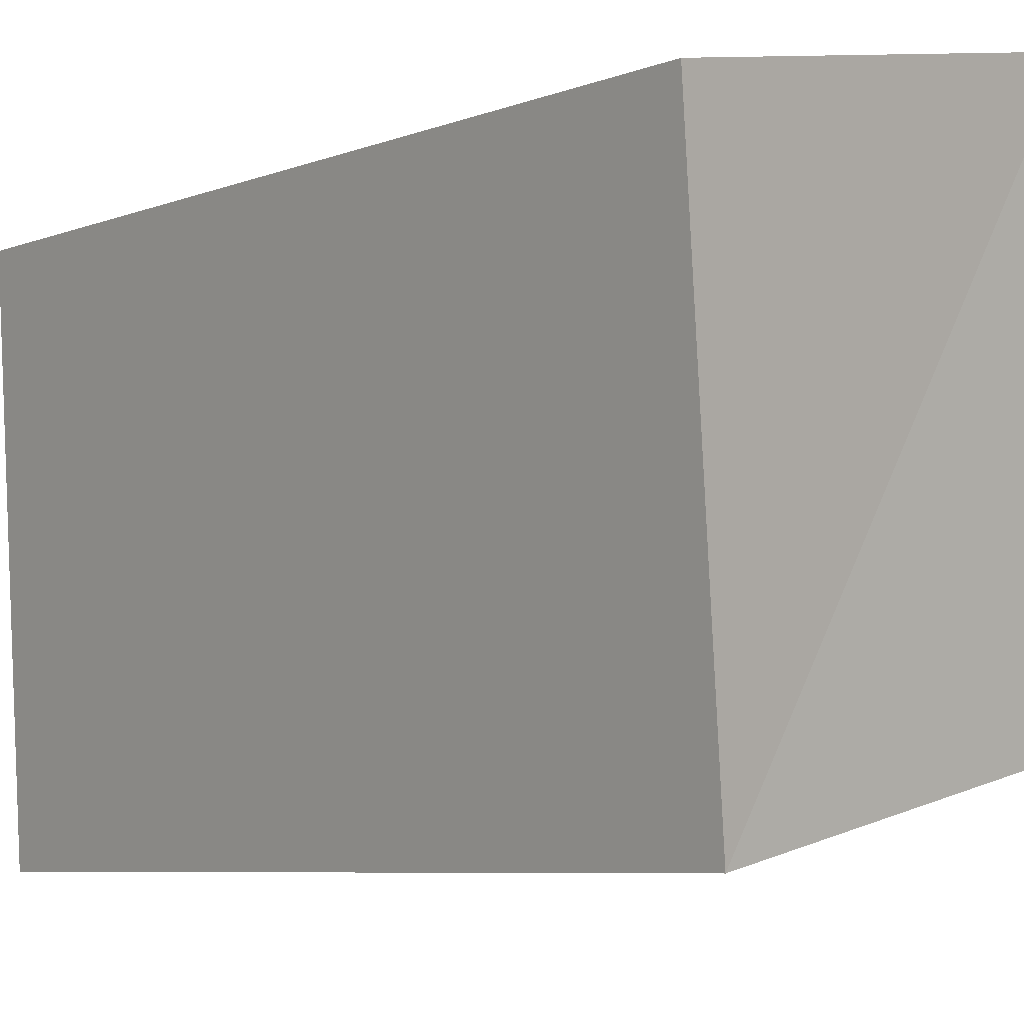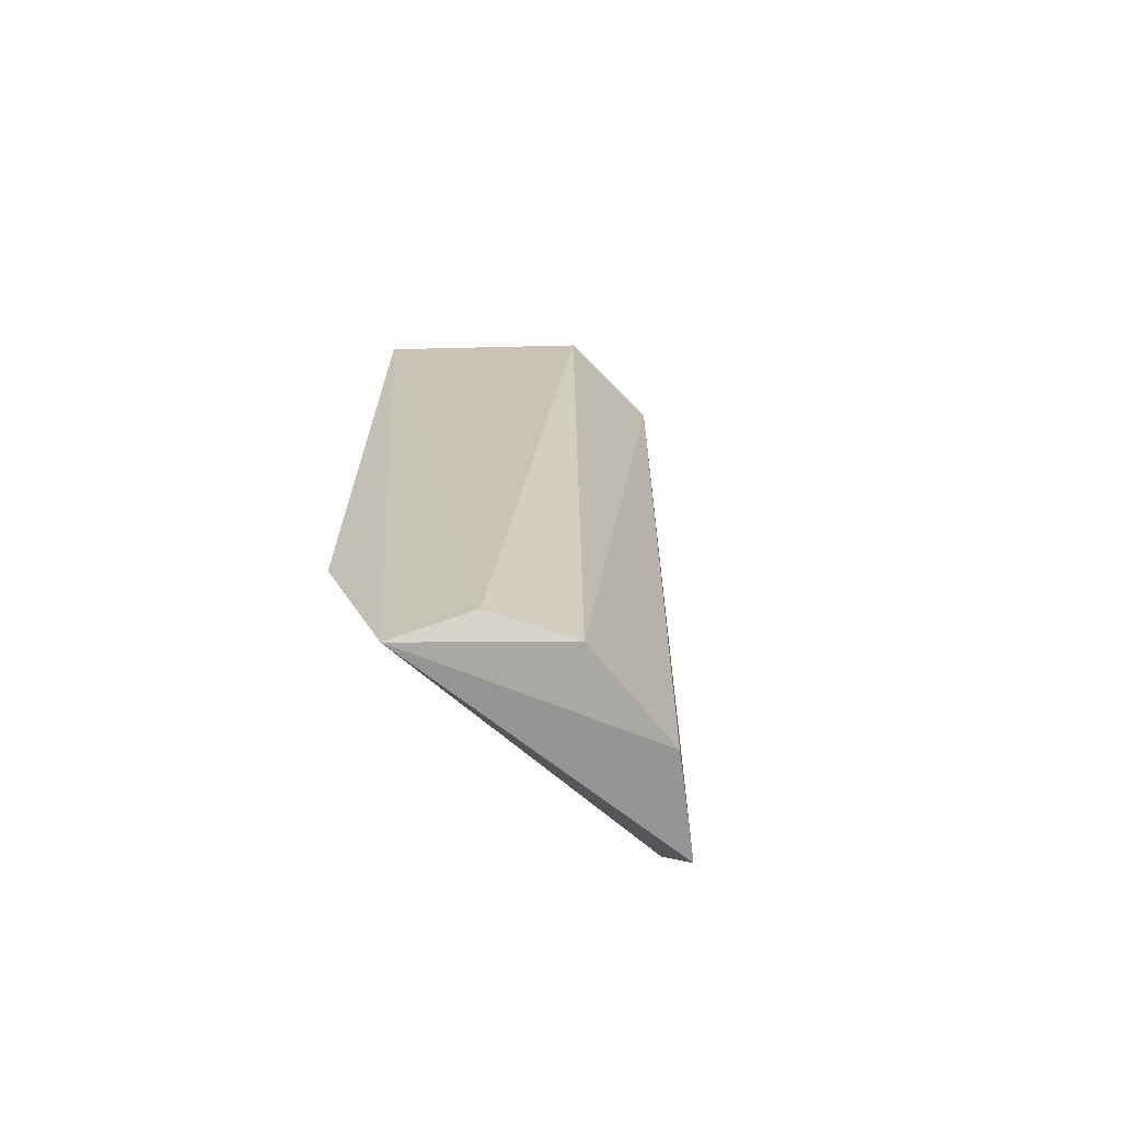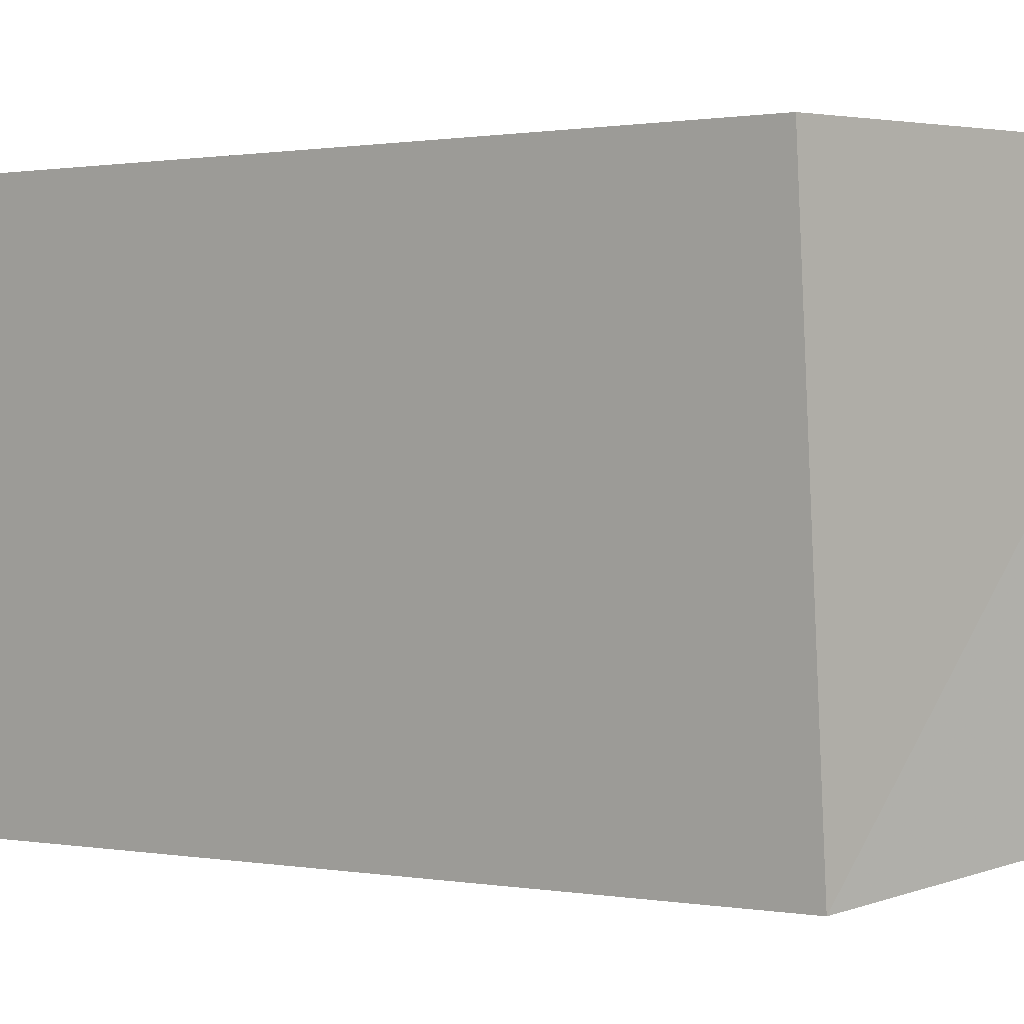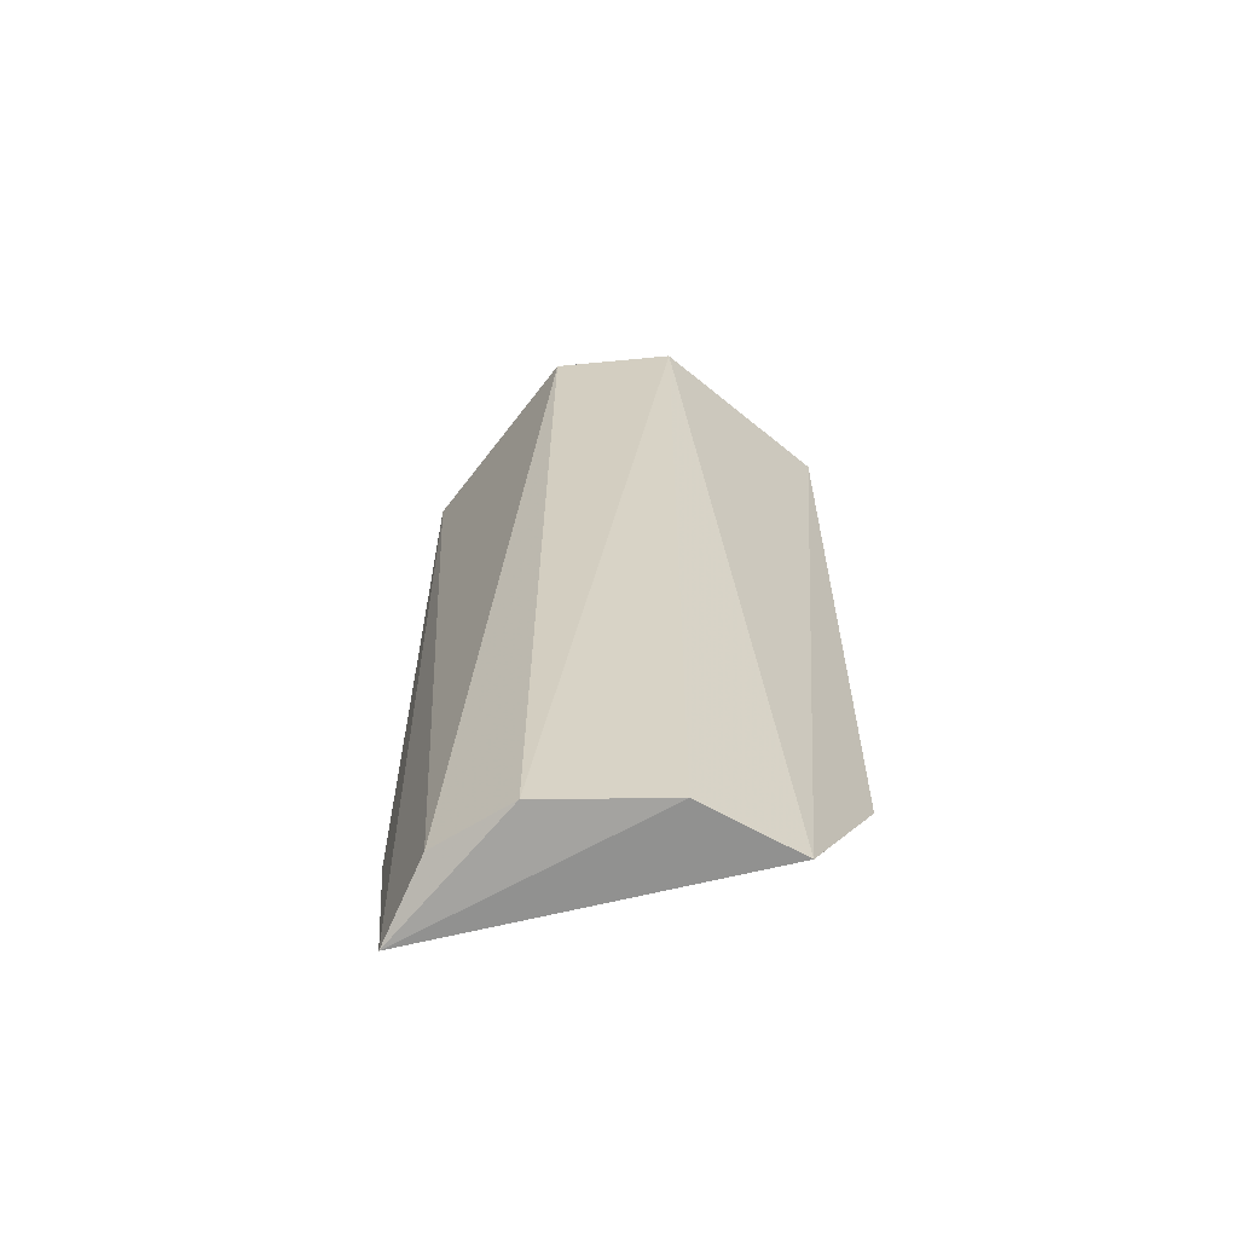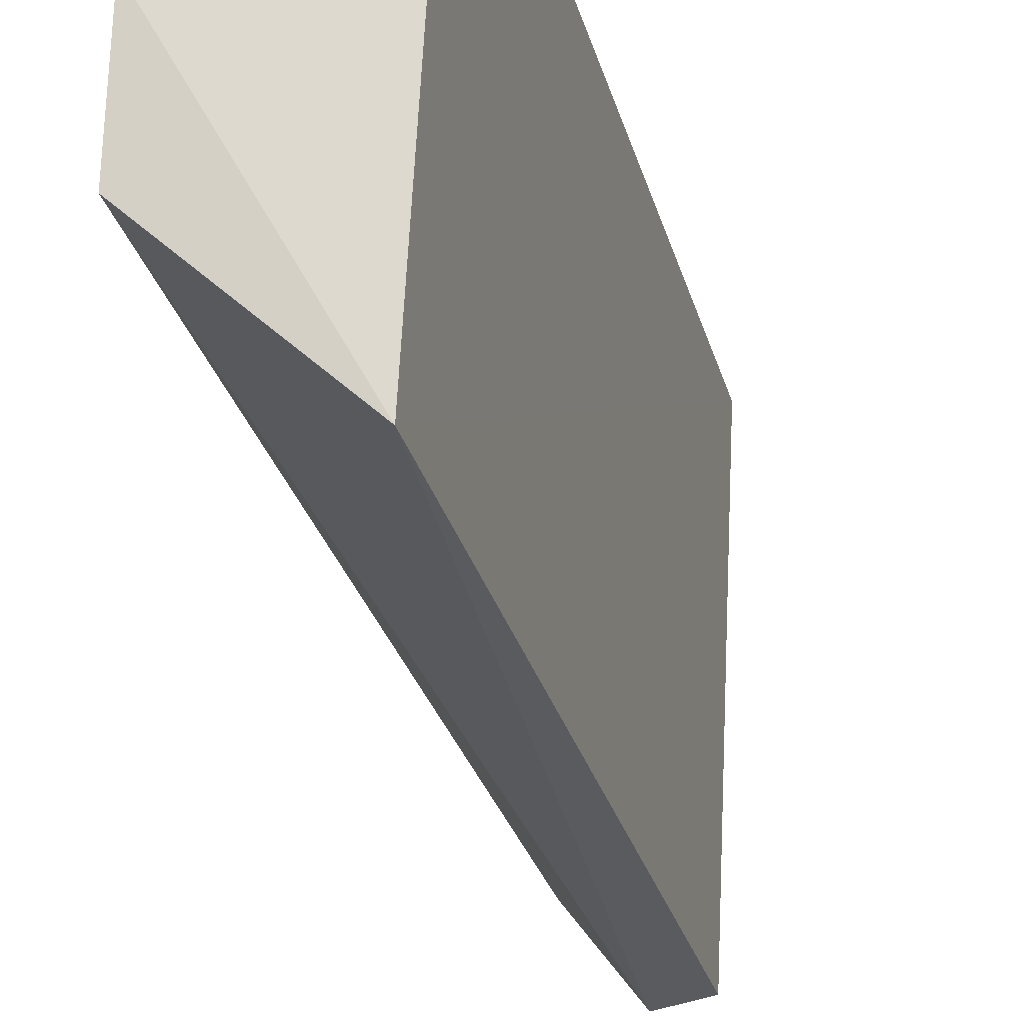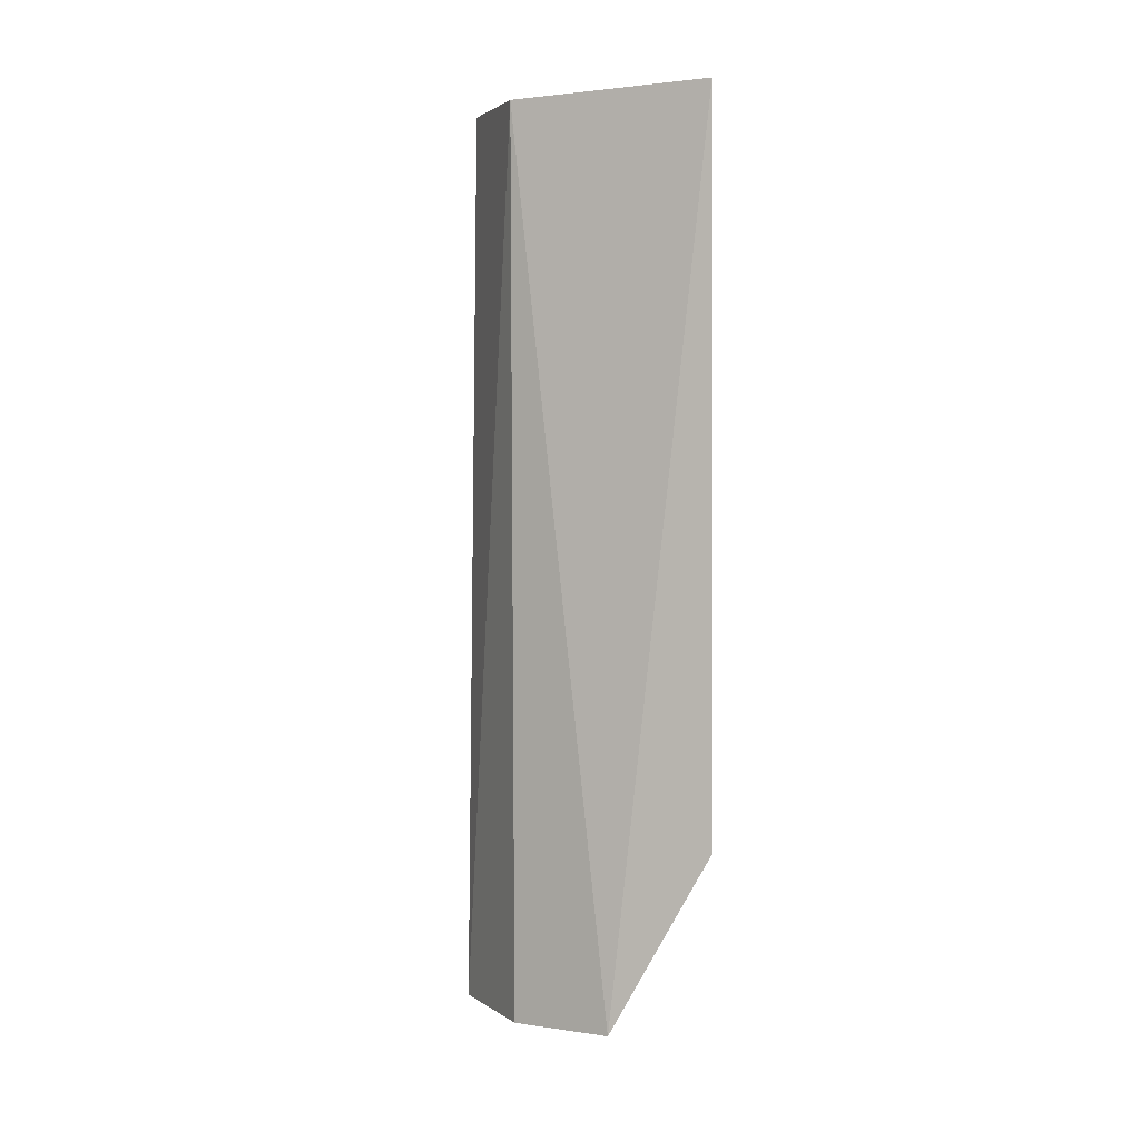
<metadata>
{"format":"obj","ext":"obj","renderer":"f3d","projection":"perspective","resolution":1024,"background":"white","views":[{"elev":-5.8,"azim":142.1,"up":"+Y"},{"elev":-68.0,"azim":-136.9,"up":"+Z"},{"elev":0.7,"azim":128.0,"up":"+Y"},{"elev":-62.3,"azim":-85.2,"up":"+Z"},{"elev":-28.9,"azim":14.2,"up":"+Y"},{"elev":1.3,"azim":-19.9,"up":"+Z"}]}
</metadata>
<code>
v -0.05844 -0.06643 0.1433
v -0.05773 -0.06604 -0.0984
v -0.05004 0.07502 -0.09679
v -0.05101 0.07518 0.1441
v -0.1093 0.0266 -0.1595
v -0.108 -0.01665 0.1428
v -0.07186 0.06606 -0.167
v -0.1062 -0.01541 -0.1596
v -0.08484 -0.0453 -0.1587
v -0.1064 0.02526 0.1452
v -0.09499 0.05222 -0.158
f 1 2 3
f 1 3 4
f 7 3 2
f 7 4 3
f 8 6 5
f 8 5 7
f 9 2 1
f 9 1 6
f 9 6 8
f 9 8 7
f 9 7 2
f 10 6 1
f 10 1 4
f 10 5 6
f 11 7 5
f 11 5 10
f 11 10 4
f 11 4 7

</code>
